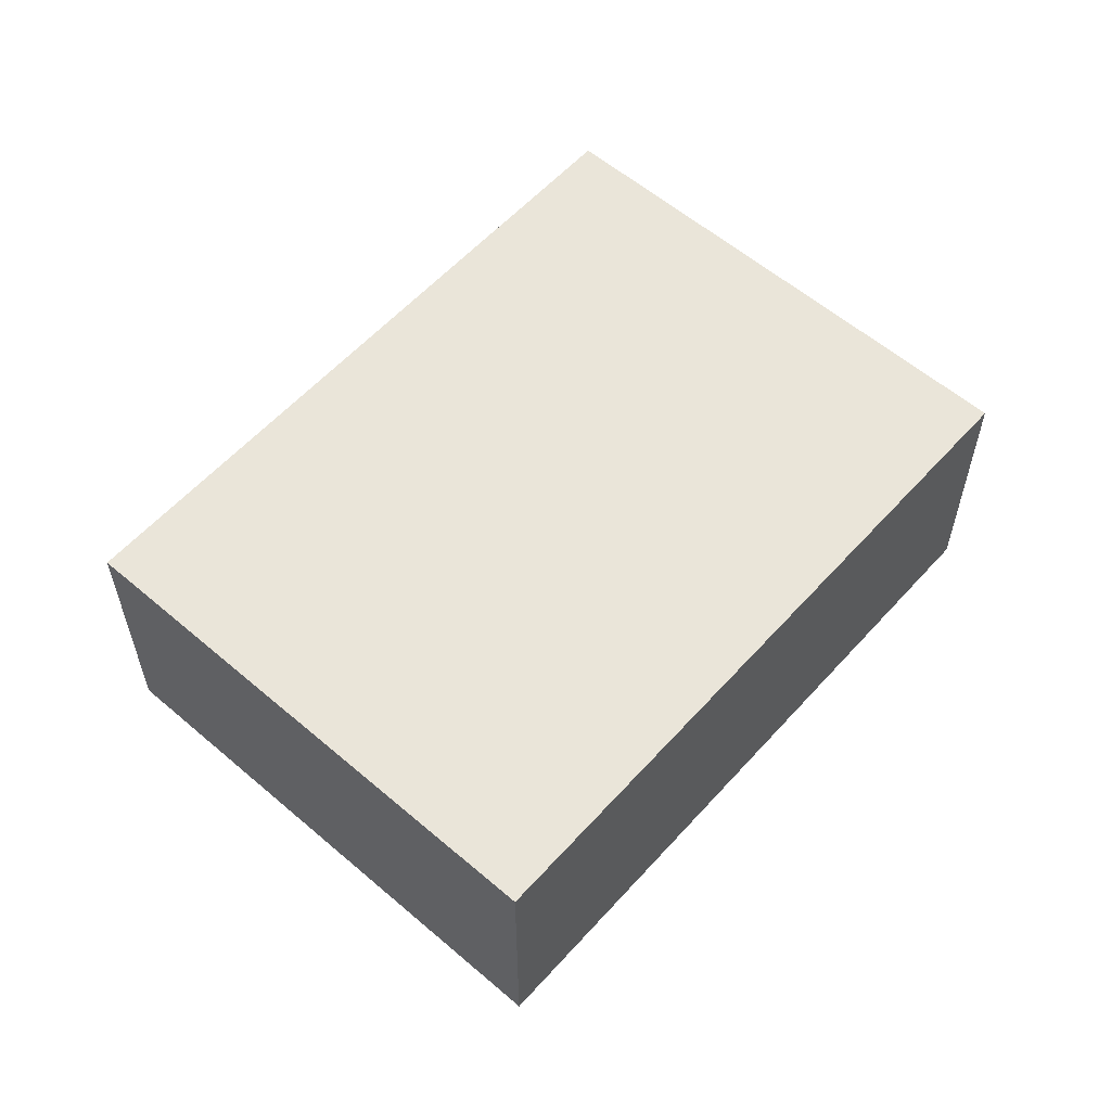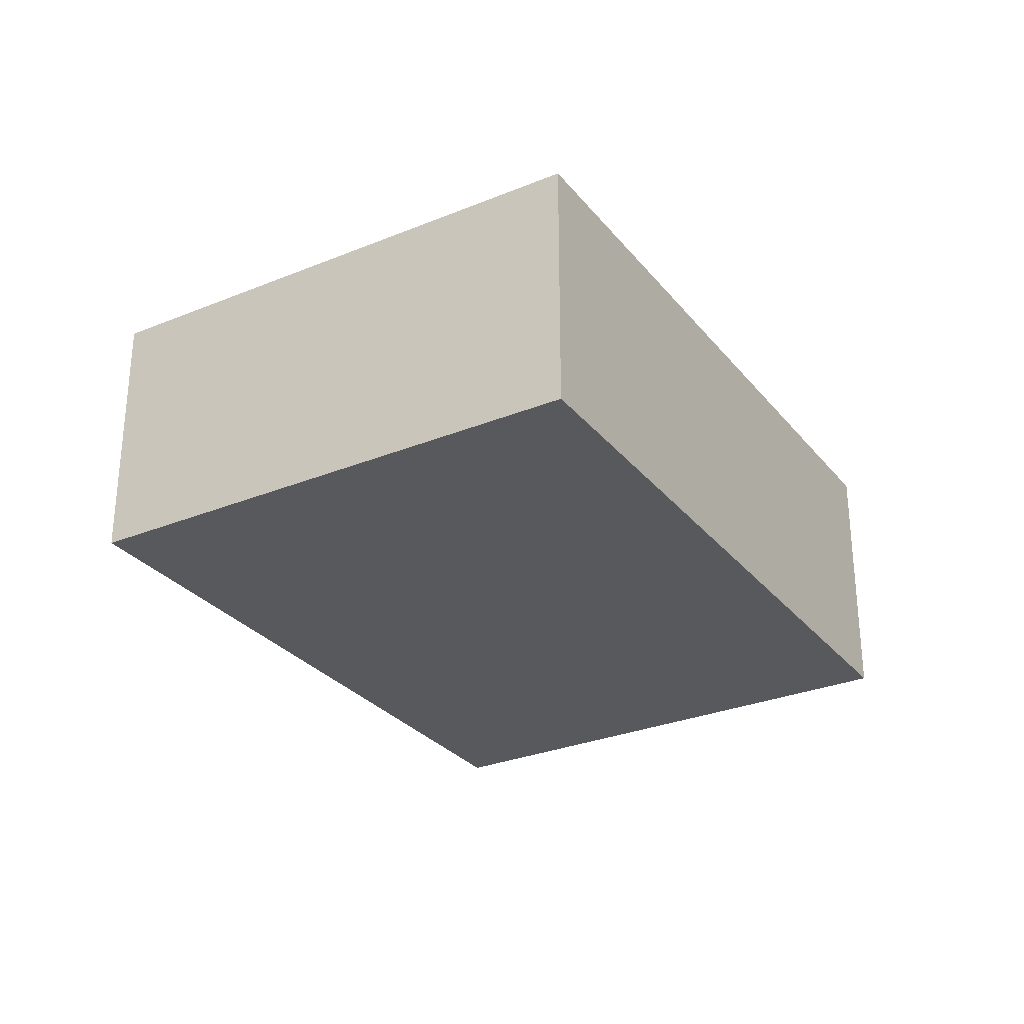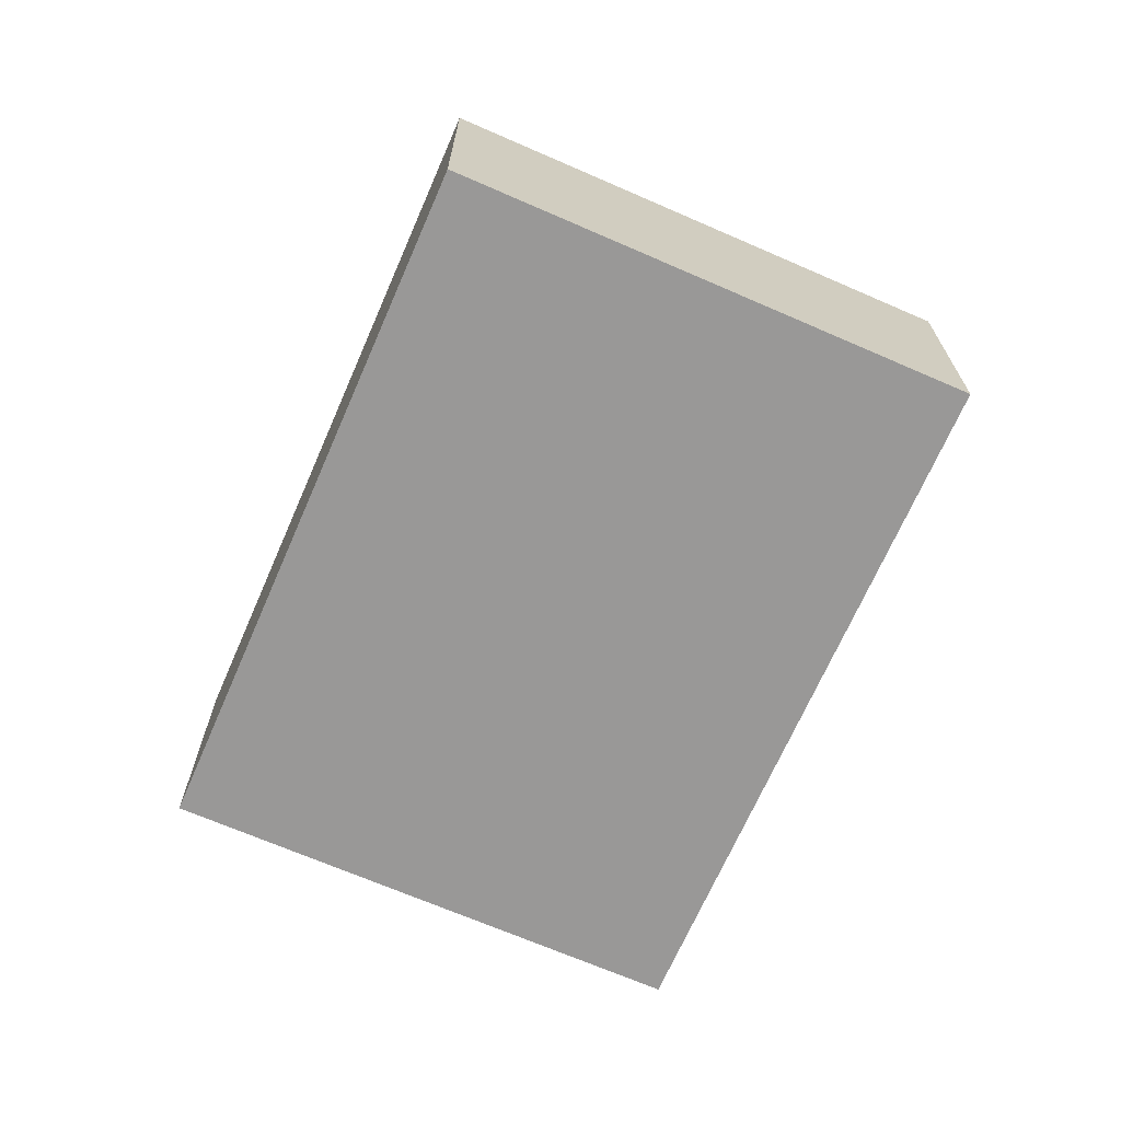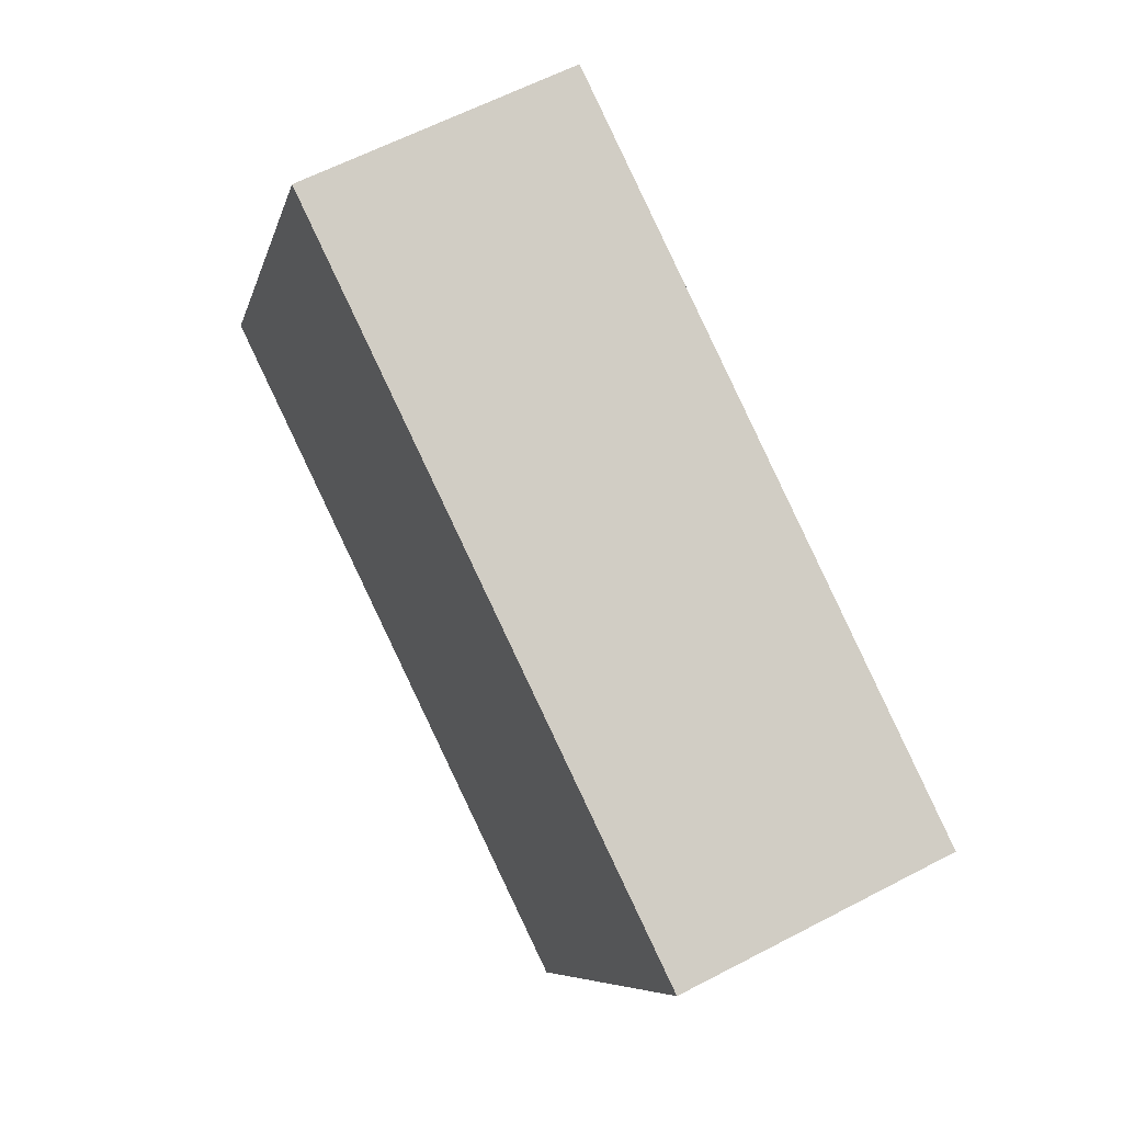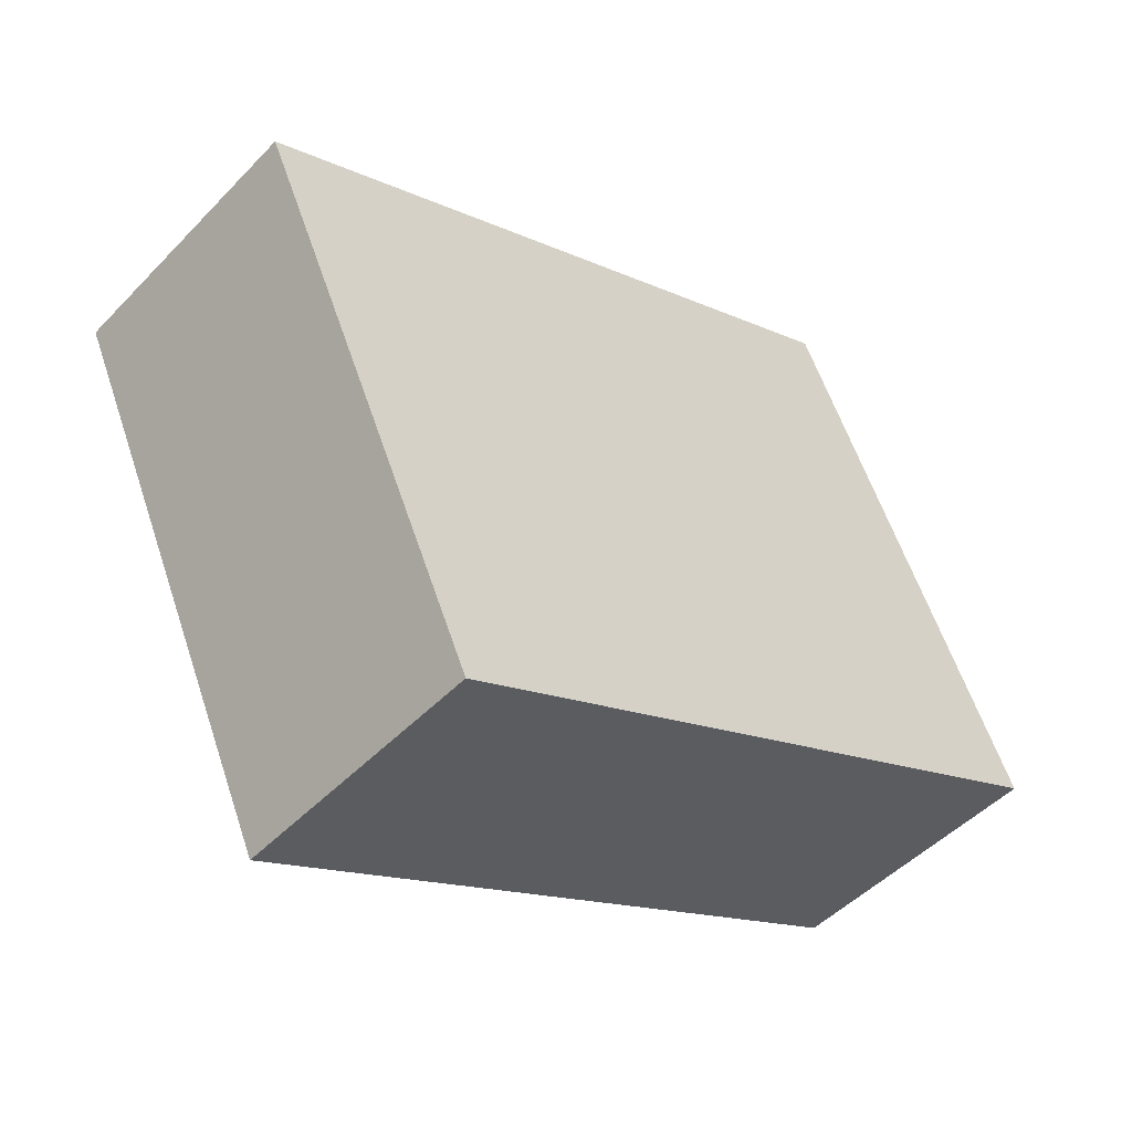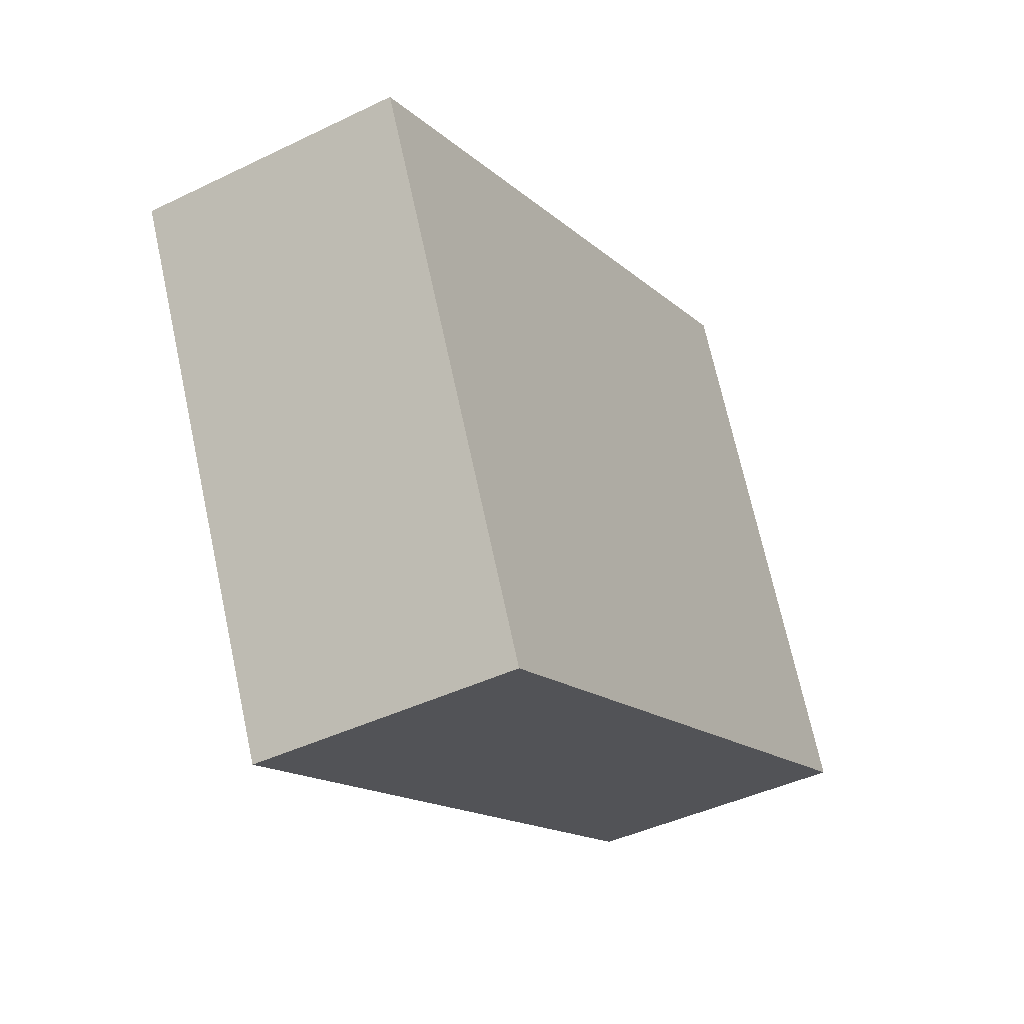
<metadata>
{"format":"obj","ext":"obj","renderer":"f3d","projection":"perspective","resolution":1024,"background":"white","views":[{"elev":58.1,"azim":156.3,"up":"+Y"},{"elev":-29.3,"azim":145.9,"up":"+Y"},{"elev":-68.7,"azim":-88.8,"up":"+Y"},{"elev":60.8,"azim":61.8,"up":"+Z"},{"elev":-48.6,"azim":138.6,"up":"+Z"},{"elev":-42.0,"azim":120.3,"up":"+Z"}]}
</metadata>
<code>
v  0 3.216 1.969e-16
v  10.77 3.216 2.317
v  7.995 3.216 -3.688
v  2.77 3.216 6.005
v  10.77 -1.419e-16 2.317
v  7.995 2.258e-16 -3.688
v  0 0 0
v  2.77 -3.677e-16 6.005
g defaultobject
f 1 2 3
f 2 1 4
f 5 3 2
f 3 5 6
f 6 1 3
f 1 6 7
f 7 4 1
f 4 7 8
f 8 2 4
f 2 8 5
f 5 7 6
f 7 5 8

</code>
